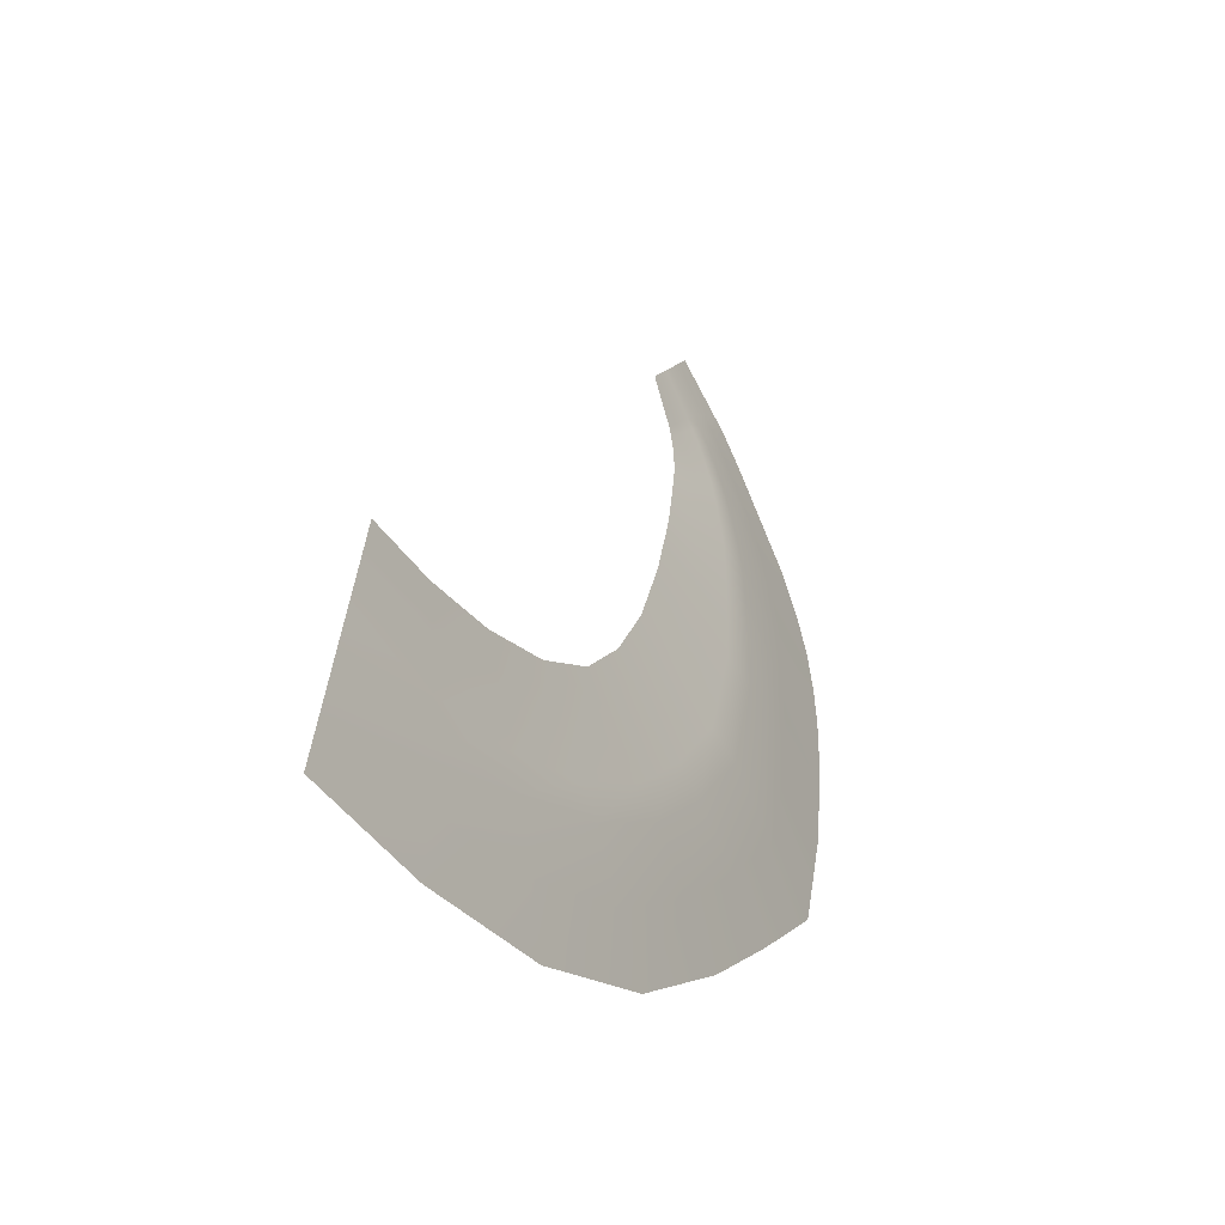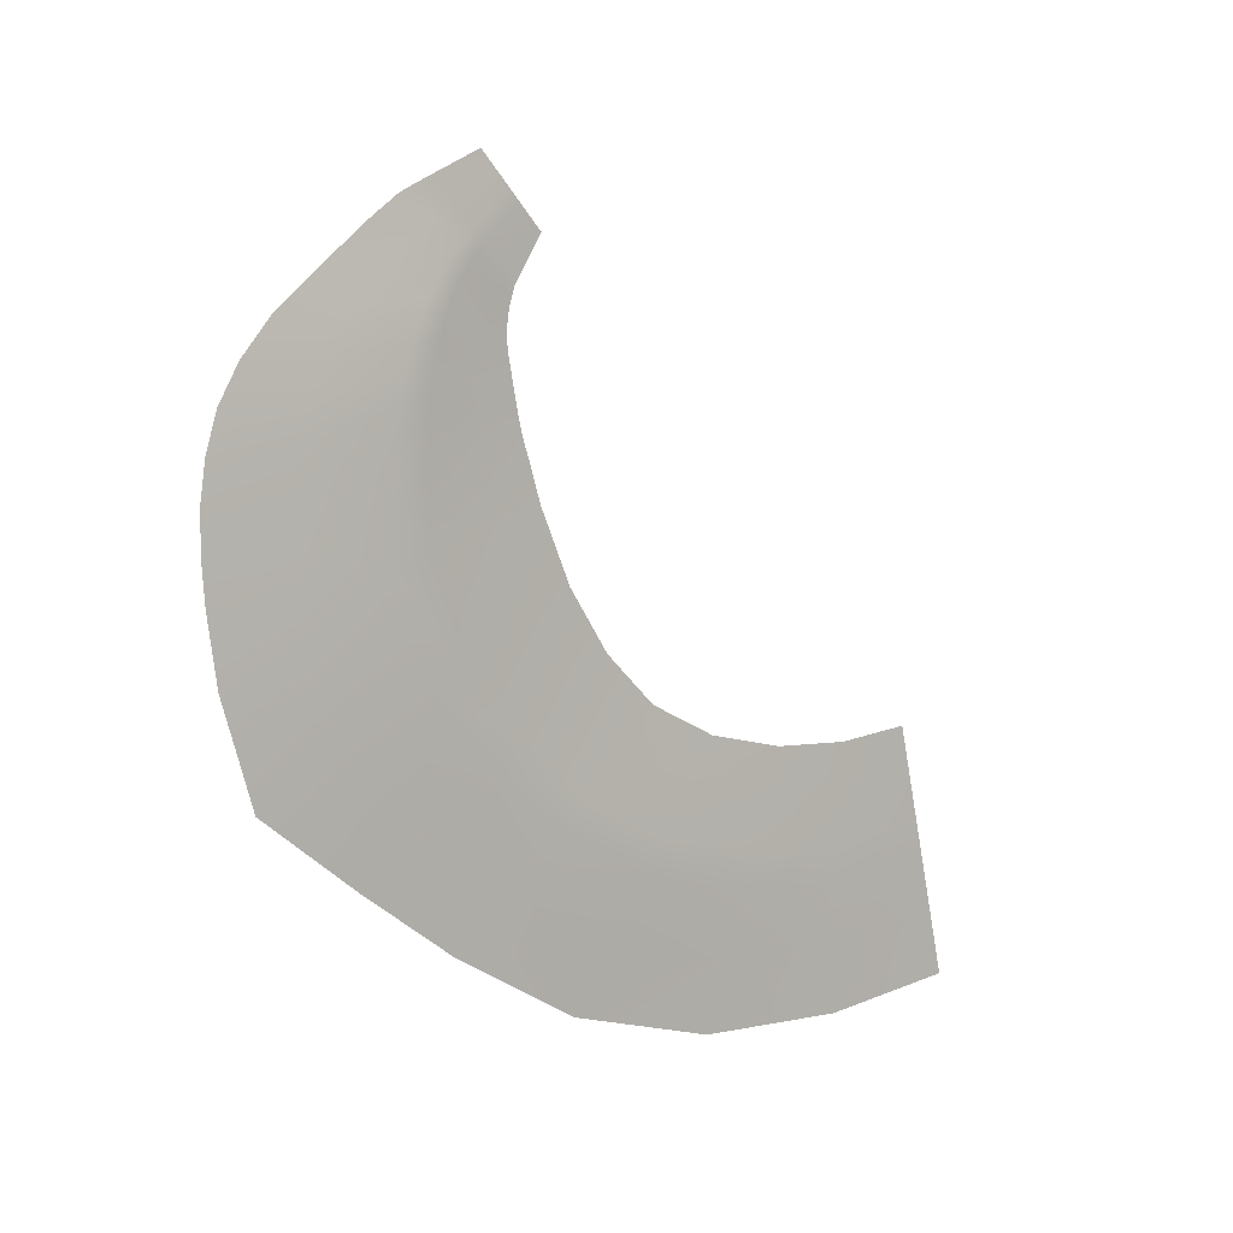
<metadata>
{"format":"obj","ext":"obj","renderer":"f3d","projection":"perspective","resolution":1024,"background":"white","views":[{"elev":-34.8,"azim":-149.5,"up":"+Y"},{"elev":5.4,"azim":50.9,"up":"+Y"}]}
</metadata>
<code>
g Weapon_Mesh_mask
v -3.612e-18 -1.338 -0.3667
v -8.678e-18 -1.468 -0.3953
v 1.384e-17 -1.503 -0.09805
v 0.002431 -1.373 -0.09608
v -1.172e-18 -1.209 -0.338
v -6.019e-18 -1.491 0.2317
v 0.004861 -1.243 -0.0941
v 4.817e-20 -1.144 -0.3236
v 0.003614 -1.359 0.187
v -6.218e-17 -1.406 0.5486
v 0.003646 -1.174 -0.09993
v 1.268e-18 -1.08 -0.3093
v 0.007228 -1.228 0.1423
v 0.00674 -1.287 0.4615
v -7.112e-17 -1.257 0.8126
v 0.002431 -1.105 -0.1058
v 2.488e-18 -1.015 -0.295
v 0.005421 -1.161 0.12
v 0.01348 -1.168 0.3744
v 0.007797 -1.16 0.6976
v -1.114e-16 -1.12 1.006
v 0.001215 -1.036 -0.1116
v 4.295e-18 -0.9501 -0.2806
v 1.947e-17 -0.9675 -0.1174
v 0.003614 -1.094 0.09758
v 0.001807 -1.027 0.07519
v -2.645e-17 -0.9607 0.0528
v 0.01011 -1.107 0.3359
v 0.01559 -1.062 0.5826
v 0.007874 -1.029 0.8719
v -7.101e-17 -0.9699 1.203
v 0.00674 -1.046 0.2974
v 0.00337 -0.9855 0.2589
v -6.938e-17 -0.9245 0.2205
v 0.01169 -1.01 0.5282
v 0.01575 -0.9377 0.7382
v 0.01076 -0.8803 1.038
v -3.223e-17 -0.7627 1.268
v 0.007797 -0.9587 0.4737
v 0.003898 -0.9071 0.4193
v -1.057e-17 -0.8554 0.3648
v 0.01181 -0.892 0.6715
v 0.02152 -0.7907 0.874
v 0.01076 -0.6687 1.108
v -6.297e-17 -0.6252 1.29
v 0.007874 -0.8463 0.6049
v 0.003937 -0.8006 0.5382
v -4.033e-18 -0.7549 0.4715
v 0.01614 -0.7507 0.7945
v 0.02152 -0.5748 0.9481
v 0.01076 -0.5404 1.118
v -8.295e-17 -0.5479 1.296
v 0.01076 -0.7106 0.715
v 0.005381 -0.6706 0.6354
v -3.983e-17 -0.6306 0.5559
v 0.01614 -0.5522 0.8663
v 0.01076 -0.4728 1.119
v -3.183e-17 -0.507 1.296
v 0.02152 -0.4556 0.9468
v 0.01076 -0.5296 0.7844
v 0.005381 -0.5069 0.7025
v -3.574e-17 -0.4843 0.6206
v 0.01614 -0.4435 0.8714
v 0.01076 -0.4314 0.7959
v 0.005381 -0.4193 0.7205
v -1.261e-17 -0.4072 0.645
v 0.02152 -0.3978 0.9426
v 0.01614 -0.3908 0.8714
v 0.01076 -0.3839 0.8002
v 0.005381 -0.3769 0.729
v -1.691e-18 -0.37 0.6578
v 0.02152 -0.3682 0.9402
v 0.01614 -0.3641 0.8708
v 0.01076 -0.36 0.8015
v 0.005381 -0.3559 0.7321
v -6.825e-18 -0.3518 0.6627
v 0.01614 -0.3374 0.8703
v 0.01076 -0.4376 1.118
v -9.891e-17 -0.4661 1.296
v 0.01076 -0.3361 0.8027
v 0.005381 -0.3349 0.7351
v 1.107e-18 -0.3336 0.6676
v 0.02152 -0.3387 0.9378
v 0.01076 -0.4024 1.117
v -3.155e-17 -0.4268 1.291
v 0.005381 -0.3142 0.7368
v -1.097e-17 -0.3153 0.6712
v 0.01076 -0.3131 0.8023
v 0.01614 -0.312 0.8679
v 0.02152 -0.3109 0.9334
v 0.01076 -0.3688 1.112
v -1.149e-16 -0.3874 1.286
v 0.005381 -0.2936 0.7384
v -1.015e-17 -0.2971 0.6748
v 0.01076 -0.2901 0.8019
v 0.01614 -0.2865 0.8655
v 0.01076 -0.3352 1.107
v -2.188e-17 -0.3487 1.275
v 0.02152 -0.283 0.9291
v 0.005219 -0.273 0.7391
v -1.398e-17 -0.2787 0.6786
v 0.01044 -0.2674 0.7996
v 0.01044 -0.3024 1.098
v -5.777e-17 -0.3099 1.263
v 0.02088 -0.2561 0.9205
v 0.01566 -0.2618 0.86
v 0.005057 -0.2525 0.7397
v -5.074e-17 -0.2603 0.6823
v 0.01011 -0.2696 1.088
v -6.919e-18 -0.2722 1.242
v 0.01011 -0.2448 0.7972
v 0.01517 -0.237 0.8546
v 0.02023 -0.2293 0.912
v 0.004895 -0.2328 0.7395
v -1.748e-17 -0.2425 0.6858
v 0.00979 -0.2379 1.071
v -1.883e-18 -0.2346 1.221
v 0.01958 -0.2036 0.9007
v 0.00979 -0.223 0.7932
v 0.01468 -0.2133 0.8469
v 0.004733 -0.213 0.7392
v -7.035e-17 -0.2248 0.6892
v 0.009466 -0.2062 1.055
v -8.963e-19 -0.1959 1.189
v 0.0142 -0.1896 0.8393
v 0.009466 -0.2013 0.7893
v 0.01893 -0.1779 0.8893
v 0.004434 -0.1953 0.7379
v -2.032e-17 -0.2092 0.6913
v 0.008867 -0.1747 1.034
v -1.551e-17 -0.1572 1.157
v 0.01773 -0.1535 0.878
v 0.008867 -0.1814 0.7846
v 0.0133 -0.1674 0.8313
v 0.004134 -0.1776 0.7367
v -7.447e-17 -0.1937 0.6933
v 0.008268 -0.1431 1.012
v -2.417e-17 -0.08845 1.076
v 0.0124 -0.1452 0.8233
v 0.008268 -0.1614 0.78
v 0.01654 -0.129 0.8667
v 0.003351 -0.147 0.7281
v -1.576e-17 -0.1674 0.6913
v 0.006703 -0.0872 0.9574
v -1.009e-17 -0.0106 0.984
v 0.01341 -0.08594 0.8386
v 0.006703 -0.1267 0.7649
v 0.01005 -0.1063 0.8017
v 0.002785 -0.1203 0.7184
v -6.649e-18 -0.1436 0.6878
v 0.005569 -0.03049 0.8972
v -2.138e-18 0.04274 0.9133
v 0.01114 -0.05038 0.8105
v 0.005569 -0.09701 0.7491
v 0.008354 -0.0737 0.7798
v 0.002185 -0.099 0.7078
v -2.836e-17 -0.1226 0.6817
v 0.004371 0.00731 0.8497
v -2.362e-17 0.06543 0.8685
v 0.008742 -0.02812 0.7861
v 0.006756 -0.01069 0.7652
v 0.003378 0.02737 0.8169
v -2.668e-17 0.1251 0.7461
v -1.828e-17 0.09086 0.7139
v -1.41e-17 0.05658 0.6817
v -1.201e-17 0.03944 0.6656
v 0.006556 -0.05175 0.76
v 0.005067 -0.0336 0.7426
v 0.004371 -0.07538 0.7339
v 0.003378 -0.05651 0.72
v -9.918e-18 0.0223 0.6496
v 0.001689 -0.07942 0.6974
v -7.828e-18 0.005158 0.6335
v -1.388e-17 -0.1023 0.6748
v -6.083e-18 -0.01198 0.6174
v -1.828e-17 0.09086 0.7139
v -2.668e-17 0.1251 0.7461
v -2.362e-17 0.06543 0.8685
v -0.003378 0.02737 0.8169
v -2.138e-18 0.04274 0.9133
v -0.006756 -0.01069 0.7652
v -1.41e-17 0.05658 0.6817
v -1.201e-17 0.03944 0.6656
v -0.004371 0.00731 0.8497
v -1.009e-17 -0.0106 0.984
v -0.005067 -0.0336 0.7426
v -9.918e-18 0.0223 0.6496
v -0.008742 -0.02812 0.7861
v -0.005569 -0.03049 0.8972
v -2.417e-17 -0.08845 1.076
v -0.003378 -0.05651 0.72
v -7.828e-18 0.005158 0.6335
v -0.006556 -0.05175 0.76
v -0.01114 -0.05038 0.8105
v -0.006703 -0.0872 0.9574
v -1.551e-17 -0.1572 1.157
v -0.001689 -0.07942 0.6974
v -6.083e-18 -0.01198 0.6174
v -1.388e-17 -0.1023 0.6748
v -2.836e-17 -0.1226 0.6817
v -0.004371 -0.07538 0.7339
v -0.002185 -0.099 0.7078
v -6.649e-18 -0.1436 0.6878
v -0.008354 -0.0737 0.7798
v -0.01341 -0.08594 0.8386
v -0.008268 -0.1431 1.012
v -8.963e-19 -0.1959 1.189
v -0.002785 -0.1203 0.7184
v -1.576e-17 -0.1674 0.6913
v -0.005569 -0.09701 0.7491
v -0.01005 -0.1063 0.8017
v -0.01654 -0.129 0.8667
v -0.008867 -0.1747 1.034
v -0.003351 -0.147 0.7281
v -7.447e-17 -0.1937 0.6933
v -0.006703 -0.1267 0.7649
v -0.009466 -0.2062 1.055
v -1.883e-18 -0.2346 1.221
v -6.919e-18 -0.2722 1.242
v -0.01773 -0.1535 0.878
v -0.0124 -0.1452 0.8233
v -0.004134 -0.1776 0.7367
v -2.032e-17 -0.2092 0.6913
v -0.008268 -0.1614 0.78
v -0.0133 -0.1674 0.8313
v -0.01893 -0.1779 0.8893
v -0.00979 -0.2379 1.071
v -0.004434 -0.1953 0.7379
v -7.035e-17 -0.2248 0.6892
v -0.008867 -0.1814 0.7846
v -0.004733 -0.213 0.7392
v -1.748e-17 -0.2425 0.6858
v -0.01011 -0.2696 1.088
v -5.777e-17 -0.3099 1.263
v -2.188e-17 -0.3487 1.275
v -0.01958 -0.2036 0.9007
v -0.009466 -0.2013 0.7893
v -0.0142 -0.1896 0.8393
v -0.004895 -0.2328 0.7395
v -5.074e-17 -0.2603 0.6823
v -0.01468 -0.2133 0.8469
v -0.00979 -0.223 0.7932
v -0.005057 -0.2525 0.7397
v -1.398e-17 -0.2787 0.6786
v -0.02023 -0.2293 0.912
v -0.01011 -0.2448 0.7972
v -0.005219 -0.273 0.7391
v -1.015e-17 -0.2971 0.6748
v -0.01044 -0.2674 0.7996
v -0.005381 -0.2936 0.7384
v -1.097e-17 -0.3153 0.6712
v -0.01517 -0.237 0.8546
v -0.01044 -0.3024 1.098
v -0.01566 -0.2618 0.86
v -0.02088 -0.2561 0.9205
v -0.01076 -0.3352 1.107
v -1.149e-16 -0.3874 1.286
v -3.155e-17 -0.4268 1.291
v -0.02152 -0.283 0.9291
v -0.01076 -0.2901 0.8019
v -0.01076 -0.3688 1.112
v -0.01614 -0.2865 0.8655
v -0.01076 -0.4024 1.117
v -9.891e-17 -0.4661 1.296
v -3.183e-17 -0.507 1.296
v -0.02152 -0.3109 0.9334
v -0.01614 -0.312 0.8679
v -0.01076 -0.3131 0.8023
v -0.02152 -0.3387 0.9378
v -0.01076 -0.4376 1.118
v -0.01076 -0.4728 1.119
v -8.295e-17 -0.5479 1.296
v -0.02152 -0.3682 0.9402
v -0.01614 -0.3374 0.8703
v -0.01076 -0.5404 1.118
v -6.297e-17 -0.6252 1.29
v -0.01076 -0.3361 0.8027
v -0.005381 -0.3142 0.7368
v 1.107e-18 -0.3336 0.6676
v -0.005381 -0.3349 0.7351
v -6.825e-18 -0.3518 0.6627
v -0.01614 -0.3641 0.8708
v -0.02152 -0.3978 0.9426
v -0.01076 -0.6687 1.108
v -3.223e-17 -0.7627 1.268
v -7.101e-17 -0.9699 1.203
v -0.005381 -0.3559 0.7321
v -1.691e-18 -0.37 0.6578
v -0.01076 -0.36 0.8015
v -0.005381 -0.3769 0.729
v -1.261e-17 -0.4072 0.645
v -0.02152 -0.4556 0.9468
v -0.01076 -0.8803 1.038
v -1.114e-16 -1.12 1.006
v -0.01076 -0.3839 0.8002
v -0.01614 -0.3908 0.8714
v -0.005381 -0.4193 0.7205
v -3.574e-17 -0.4843 0.6206
v -0.02152 -0.5748 0.9481
v -0.01614 -0.4435 0.8714
v -0.01076 -0.4314 0.7959
v -0.007874 -1.029 0.8719
v -7.112e-17 -1.257 0.8126
v -0.005381 -0.5069 0.7025
v -3.983e-17 -0.6306 0.5559
v -0.02152 -0.7907 0.874
v -0.01614 -0.5522 0.8663
v -0.01076 -0.5296 0.7844
v -0.007797 -1.16 0.6976
v -6.218e-17 -1.406 0.5486
v -0.005381 -0.6706 0.6354
v -4.033e-18 -0.7549 0.4715
v -0.01575 -0.9377 0.7382
v -0.01614 -0.7507 0.7945
v -0.01076 -0.7106 0.715
v -0.00674 -1.287 0.4615
v -6.019e-18 -1.491 0.2317
v -0.003937 -0.8006 0.5382
v -1.057e-17 -0.8554 0.3648
v -0.01559 -1.062 0.5826
v -0.01181 -0.892 0.6715
v -0.007874 -0.8463 0.6049
v -0.003614 -1.359 0.187
v 1.384e-17 -1.503 -0.09805
v -0.003898 -0.9071 0.4193
v -6.938e-17 -0.9245 0.2205
v -0.01348 -1.168 0.3744
v -0.01169 -1.01 0.5282
v -0.007797 -0.9587 0.4737
v -0.002431 -1.373 -0.09608
v -8.678e-18 -1.468 -0.3953
v -3.612e-18 -1.338 -0.3667
v -0.00337 -0.9855 0.2589
v -2.645e-17 -0.9607 0.0528
v -0.007228 -1.228 0.1423
v -0.01011 -1.107 0.3359
v -0.004861 -1.243 -0.0941
v -1.172e-18 -1.209 -0.338
v -0.00674 -1.046 0.2974
v -0.005421 -1.161 0.12
v -0.003646 -1.174 -0.09993
v 4.817e-20 -1.144 -0.3236
v -0.003614 -1.094 0.09758
v -0.002431 -1.105 -0.1058
v 1.268e-18 -1.08 -0.3093
v -0.001807 -1.027 0.07519
v 1.947e-17 -0.9675 -0.1174
v -0.001215 -1.036 -0.1116
v 2.488e-18 -1.015 -0.295
v 4.295e-18 -0.9501 -0.2806
g Weapon_Mesh_mask_0
f 3 2 1
f 4 3 1
f 4 1 5
f 6 3 4
f 7 4 5
f 7 5 8
f 9 6 4
f 10 6 9
f 11 7 8
f 11 8 12
f 4 7 13
f 9 4 13
f 13 7 11
f 14 10 9
f 15 10 14
f 16 11 12
f 16 12 17
f 18 13 11
f 18 11 16
f 9 13 19
f 14 9 19
f 19 13 18
f 20 15 14
f 21 15 20
f 22 16 17
f 22 17 23
f 24 22 23
f 25 18 16
f 25 16 22
f 26 22 24
f 26 25 22
f 27 26 24
f 28 19 18
f 28 18 25
f 14 19 29
f 20 14 29
f 29 19 28
f 30 21 20
f 31 21 30
f 32 25 26
f 32 28 25
f 33 26 27
f 33 32 26
f 34 33 27
f 35 29 28
f 35 28 32
f 20 29 36
f 30 20 36
f 36 29 35
f 37 31 30
f 38 31 37
f 39 32 33
f 39 35 32
f 40 33 34
f 40 39 33
f 41 40 34
f 42 36 35
f 42 35 39
f 30 36 43
f 37 30 43
f 43 36 42
f 44 38 37
f 38 44 45
f 46 39 40
f 46 42 39
f 47 40 41
f 47 46 40
f 48 47 41
f 49 43 42
f 49 42 46
f 37 43 50
f 44 37 50
f 50 43 49
f 44 51 45
f 44 50 51
f 45 51 52
f 53 46 47
f 53 49 46
f 54 47 48
f 54 53 47
f 55 54 48
f 56 50 49
f 56 49 53
f 51 57 52
f 58 52 57
f 50 59 51
f 59 50 56
f 51 59 57
f 60 53 54
f 60 56 53
f 61 54 55
f 61 60 54
f 62 61 55
f 63 59 56
f 63 56 60
f 64 60 61
f 64 63 60
f 65 61 62
f 65 64 61
f 66 65 62
f 67 59 63
f 59 67 57
f 68 63 64
f 68 67 63
f 69 64 65
f 69 68 64
f 70 65 66
f 70 69 65
f 71 70 66
f 57 67 72
f 72 67 68
f 73 68 69
f 73 72 68
f 74 69 70
f 74 73 69
f 75 70 71
f 75 74 70
f 76 75 71
f 73 74 77
f 73 77 72
f 78 57 72
f 78 58 57
f 79 58 78
f 74 75 80
f 74 80 77
f 75 76 81
f 75 81 80
f 76 82 81
f 78 72 83
f 77 83 72
f 84 79 78
f 84 78 83
f 85 79 84
f 86 81 82
f 87 86 82
f 88 80 81
f 86 88 81
f 89 77 80
f 88 89 80
f 90 83 77
f 84 83 90
f 89 90 77
f 91 85 84
f 91 84 90
f 92 85 91
f 86 87 93
f 87 94 93
f 88 86 95
f 86 93 95
f 89 88 96
f 89 96 90
f 88 95 96
f 97 92 91
f 98 92 97
f 91 90 99
f 96 99 90
f 97 91 99
f 100 93 94
f 101 100 94
f 102 95 93
f 100 102 93
f 103 98 97
f 104 98 103
f 97 99 105
f 105 99 96
f 103 97 105
f 106 96 95
f 102 106 95
f 106 105 96
f 100 101 107
f 101 108 107
f 109 104 103
f 110 104 109
f 102 100 111
f 100 107 111
f 106 102 112
f 106 112 105
f 102 111 112
f 103 105 113
f 109 103 113
f 112 113 105
f 114 107 108
f 115 114 108
f 116 110 109
f 117 110 116
f 109 113 118
f 118 113 112
f 116 109 118
f 119 111 107
f 114 119 107
f 120 112 111
f 120 118 112
f 119 120 111
f 114 115 121
f 115 122 121
f 123 117 116
f 124 117 123
f 120 125 118
f 120 119 125
f 119 114 126
f 114 121 126
f 119 126 125
f 116 118 127
f 123 116 127
f 125 127 118
f 128 121 122
f 129 128 122
f 130 124 123
f 131 124 130
f 123 127 132
f 132 127 125
f 130 123 132
f 133 126 121
f 128 133 121
f 134 125 126
f 134 132 125
f 133 134 126
f 128 129 135
f 129 136 135
f 137 131 130
f 138 131 137
f 134 139 132
f 134 133 139
f 133 128 140
f 128 135 140
f 133 140 139
f 130 132 141
f 137 130 141
f 139 141 132
f 142 135 136
f 143 142 136
f 144 138 137
f 145 138 144
f 137 141 146
f 146 141 139
f 144 137 146
f 147 140 135
f 142 147 135
f 148 139 140
f 148 146 139
f 147 148 140
f 149 142 143
f 150 149 143
f 151 145 144
f 152 145 151
f 144 146 153
f 153 146 148
f 151 144 153
f 154 147 142
f 149 154 142
f 155 148 147
f 155 153 148
f 154 155 147
f 156 149 150
f 157 156 150
f 158 152 151
f 159 152 158
f 151 153 160
f 160 153 155
f 158 151 160
f 158 160 161
f 162 159 158
f 162 158 161
f 163 159 162
f 164 163 162
f 164 162 161
f 165 164 161
f 166 165 161
f 167 160 155
f 161 160 167
f 167 155 154
f 168 166 161
f 168 161 167
f 169 167 154
f 168 167 169
f 169 154 149
f 156 169 149
f 168 170 166
f 170 168 169
f 170 169 156
f 170 171 166
f 172 170 156
f 170 172 171
f 172 156 157
f 172 173 171
f 174 172 157
f 172 174 173
f 174 175 173
f 178 177 176
f 179 178 176
f 180 178 179
f 179 176 181
f 176 182 181
f 182 183 181
f 184 180 179
f 184 179 181
f 185 180 184
f 183 186 181
f 183 187 186
f 188 184 181
f 181 186 188
f 189 185 184
f 189 184 188
f 190 185 189
f 187 191 186
f 187 192 191
f 186 193 188
f 193 186 191
f 194 189 188
f 188 193 194
f 195 190 189
f 195 189 194
f 196 190 195
f 192 197 191
f 192 198 197
f 198 199 197
f 197 199 200
f 201 193 191
f 201 191 197
f 202 197 200
f 202 201 197
f 202 200 203
f 193 204 194
f 204 193 201
f 205 195 194
f 194 204 205
f 206 196 195
f 206 195 205
f 207 196 206
f 208 202 203
f 208 203 209
f 210 201 202
f 210 204 201
f 208 210 202
f 204 211 205
f 211 204 210
f 212 206 205
f 205 211 212
f 213 207 206
f 213 206 212
f 214 208 209
f 214 209 215
f 216 210 208
f 216 211 210
f 214 216 208
f 213 217 207
f 217 218 207
f 219 218 217
f 220 213 212
f 213 220 217
f 211 221 212
f 221 211 216
f 212 221 220
f 222 214 215
f 222 215 223
f 224 216 214
f 224 221 216
f 222 224 214
f 221 225 220
f 225 221 224
f 220 226 217
f 220 225 226
f 227 219 217
f 227 217 226
f 228 222 223
f 228 223 229
f 230 224 222
f 228 230 222
f 230 225 224
f 231 228 229
f 228 231 230
f 231 229 232
f 227 233 219
f 233 234 219
f 235 234 233
f 236 227 226
f 227 236 233
f 230 237 225
f 231 237 230
f 225 238 226
f 226 238 236
f 237 238 225
f 239 231 232
f 239 232 240
f 238 241 236
f 241 238 237
f 242 237 231
f 239 242 231
f 242 241 237
f 243 239 240
f 239 243 242
f 243 240 244
f 236 245 233
f 236 241 245
f 242 246 241
f 243 246 242
f 247 243 244
f 247 244 248
f 247 249 243
f 249 246 243
f 250 247 248
f 247 250 249
f 250 248 251
f 246 252 241
f 241 252 245
f 253 233 245
f 253 235 233
f 249 254 246
f 254 252 246
f 245 252 255
f 255 253 245
f 252 254 255
f 253 256 235
f 253 255 256
f 256 257 235
f 258 257 256
f 255 259 256
f 255 254 259
f 249 260 254
f 250 260 249
f 261 258 256
f 261 256 259
f 254 262 259
f 260 262 254
f 261 263 258
f 263 264 258
f 265 264 263
f 266 261 259
f 259 262 266
f 261 266 263
f 267 262 260
f 262 267 266
f 268 260 250
f 268 267 260
f 266 269 263
f 266 267 269
f 270 265 263
f 270 263 269
f 270 271 265
f 271 272 265
f 273 270 269
f 270 273 271
f 267 274 269
f 269 274 273
f 271 275 272
f 275 276 272
f 277 274 267
f 268 277 267
f 278 268 250
f 278 250 251
f 278 251 279
f 278 280 268
f 280 278 279
f 280 277 268
f 280 279 281
f 274 282 273
f 282 274 277
f 273 283 271
f 271 283 275
f 273 282 283
f 275 284 276
f 284 285 276
f 286 285 284
f 287 280 281
f 287 281 288
f 289 277 280
f 287 289 280
f 289 282 277
f 290 287 288
f 287 290 289
f 290 288 291
f 283 292 275
f 275 292 284
f 293 286 284
f 294 286 293
f 289 295 282
f 290 295 289
f 282 296 283
f 283 296 292
f 295 296 282
f 297 290 291
f 297 291 298
f 292 299 284
f 293 284 299
f 296 300 292
f 300 296 295
f 292 300 299
f 301 295 290
f 301 300 295
f 297 301 290
f 302 294 293
f 303 294 302
f 304 297 298
f 304 298 305
f 306 293 299
f 302 293 306
f 300 307 299
f 307 300 301
f 299 307 306
f 308 301 297
f 308 307 301
f 304 308 297
f 309 303 302
f 310 303 309
f 311 304 305
f 311 305 312
f 313 302 306
f 309 302 313
f 307 314 306
f 314 307 308
f 306 314 313
f 315 308 304
f 315 314 308
f 311 315 304
f 316 310 309
f 317 310 316
f 318 311 312
f 318 312 319
f 320 309 313
f 316 309 320
f 314 321 313
f 321 314 315
f 313 321 320
f 322 315 311
f 322 321 315
f 318 322 311
f 323 317 316
f 324 317 323
f 325 318 319
f 325 319 326
f 327 316 320
f 323 316 327
f 321 328 320
f 328 321 322
f 320 328 327
f 329 322 318
f 329 328 322
f 325 329 318
f 330 324 323
f 331 324 330
f 332 331 330
f 333 325 326
f 333 326 334
f 335 323 327
f 330 323 335
f 328 336 327
f 336 328 329
f 327 336 335
f 332 330 337
f 337 330 335
f 338 332 337
f 339 329 325
f 339 336 329
f 333 339 325
f 336 340 335
f 335 340 337
f 340 336 339
f 338 337 341
f 340 341 337
f 342 338 341
f 343 340 339
f 343 339 333
f 341 340 343
f 342 341 344
f 344 341 343
f 345 342 344
f 346 343 333
f 344 343 346
f 346 333 334
f 346 334 347
f 345 344 348
f 348 344 346
f 348 346 347
f 349 345 348
f 348 347 350
f 349 348 350

</code>
